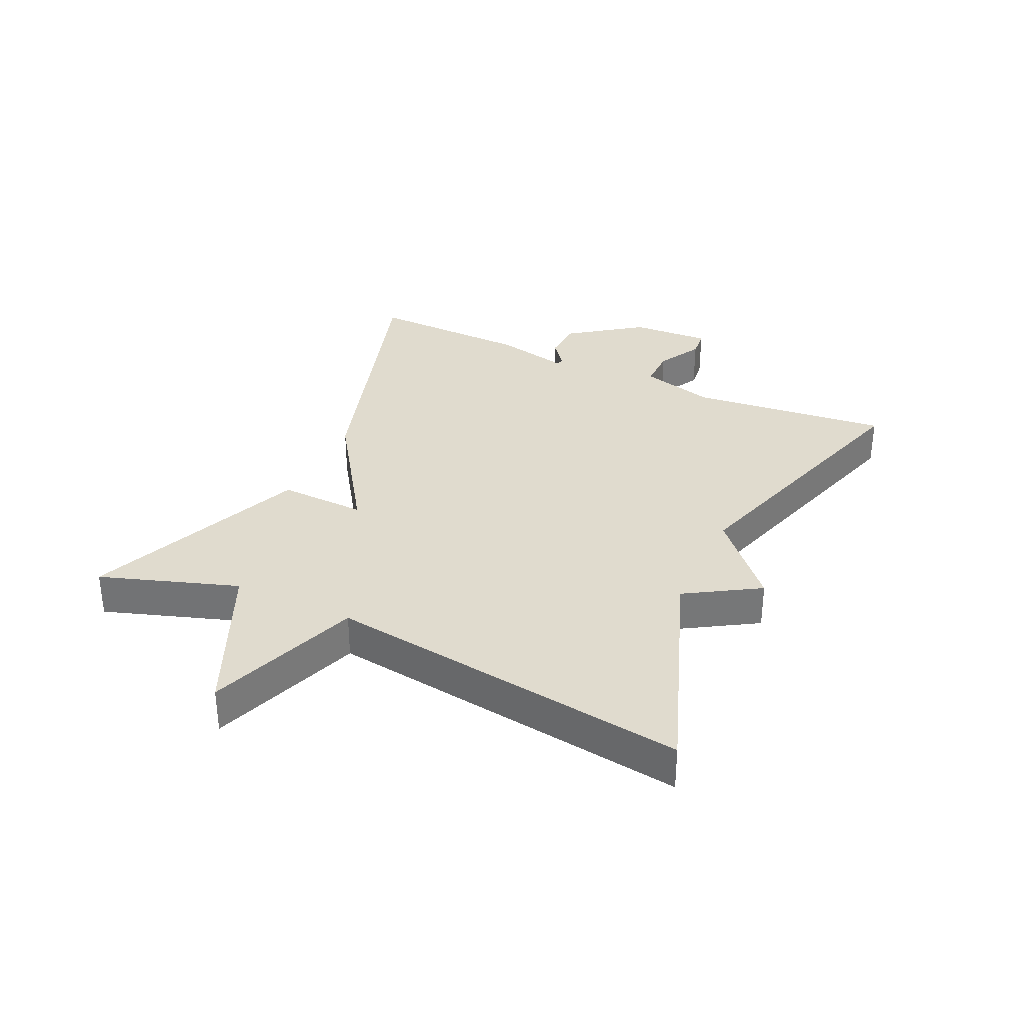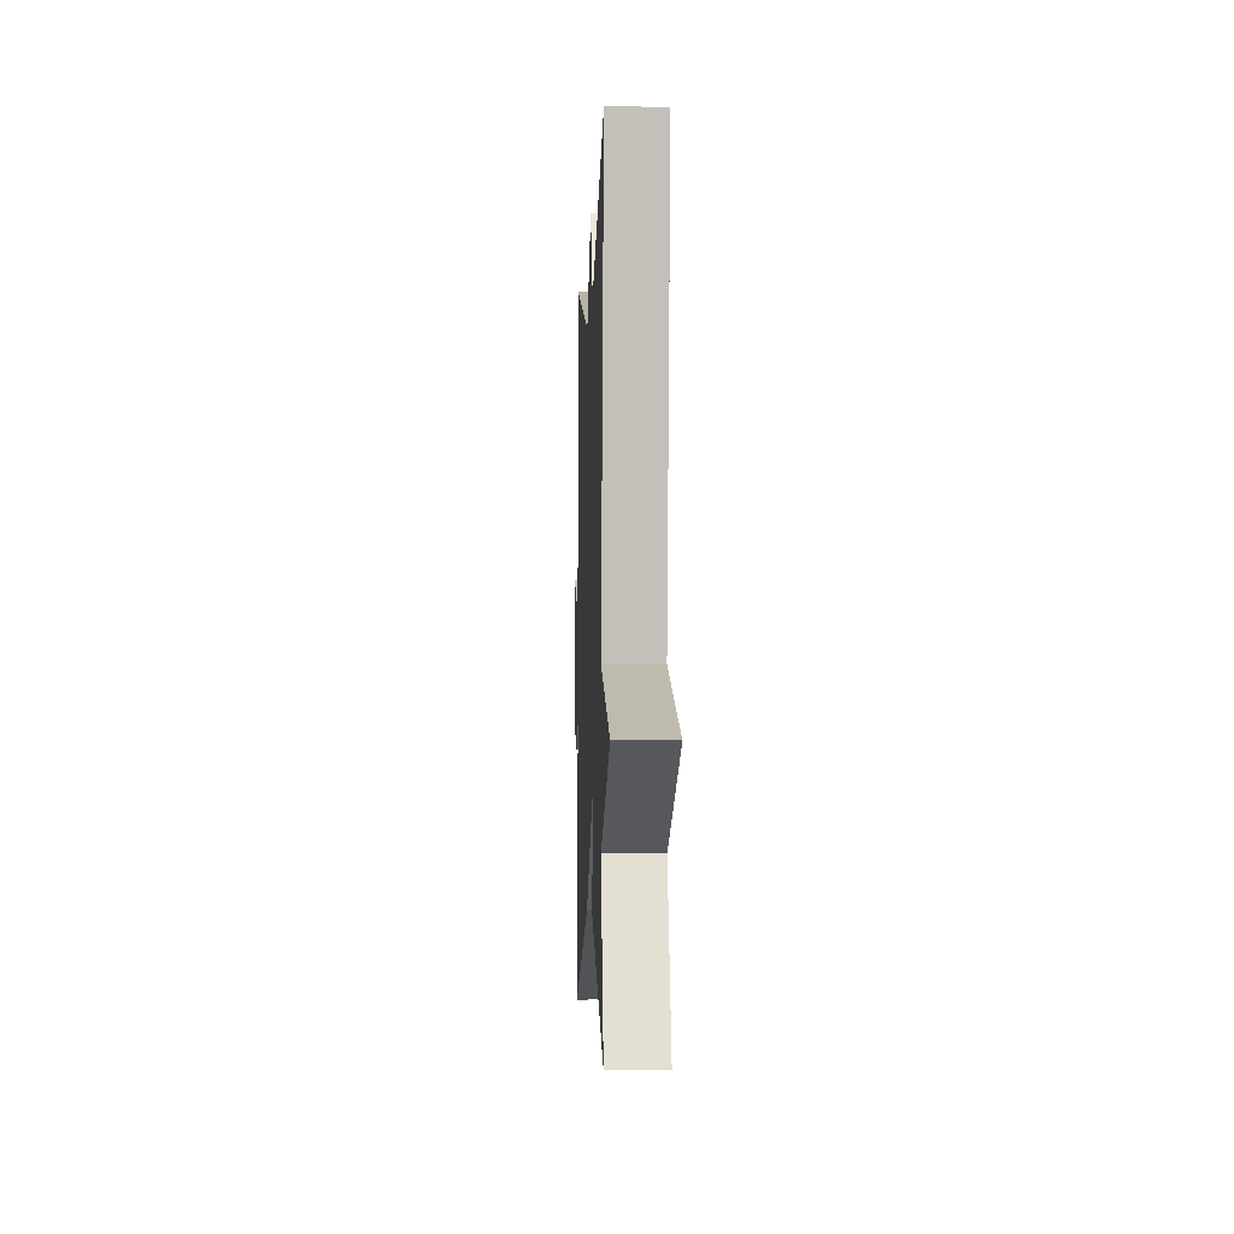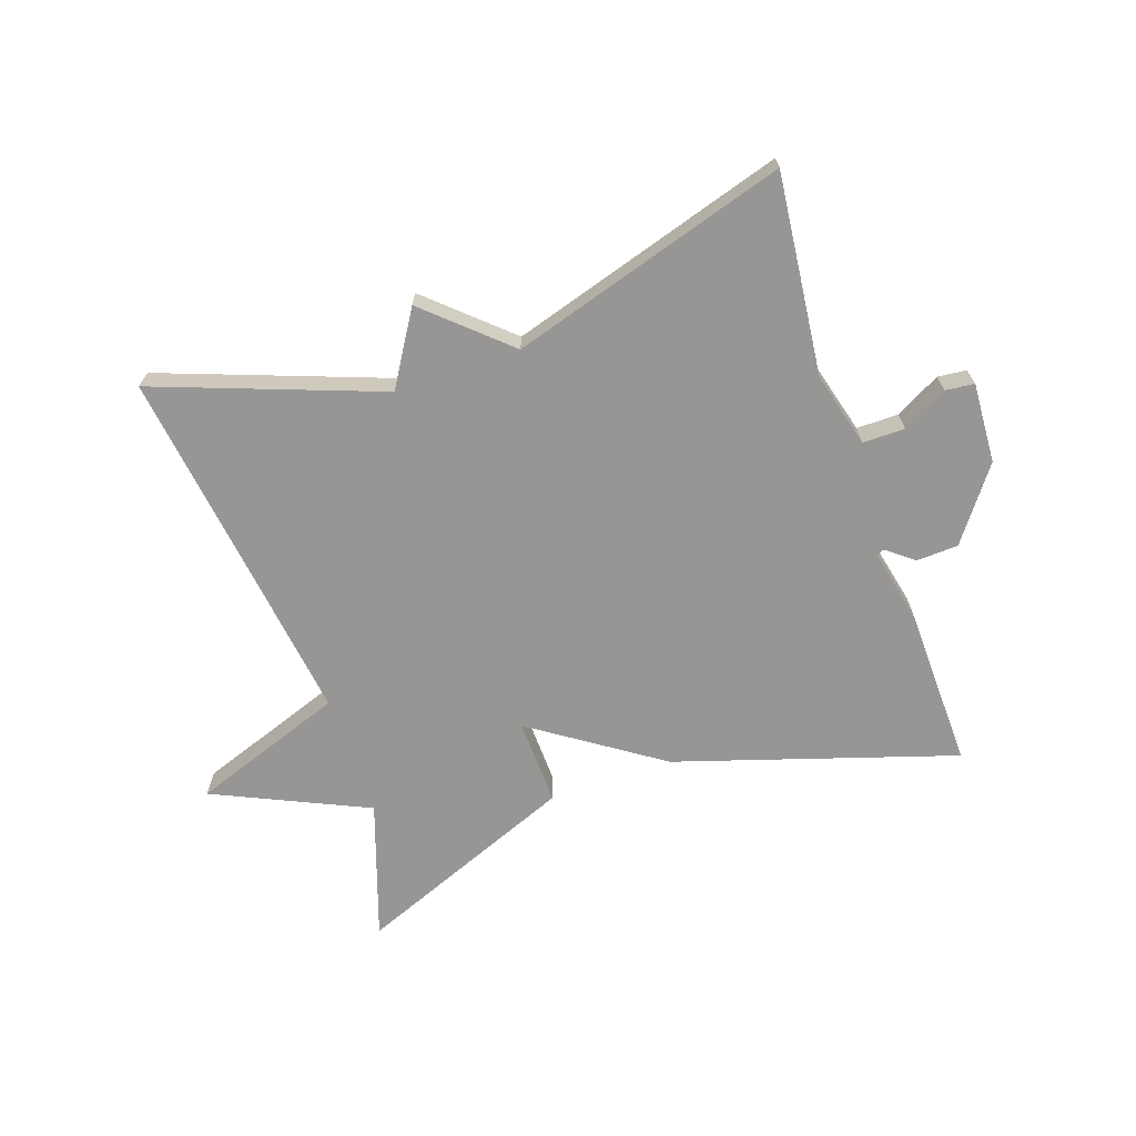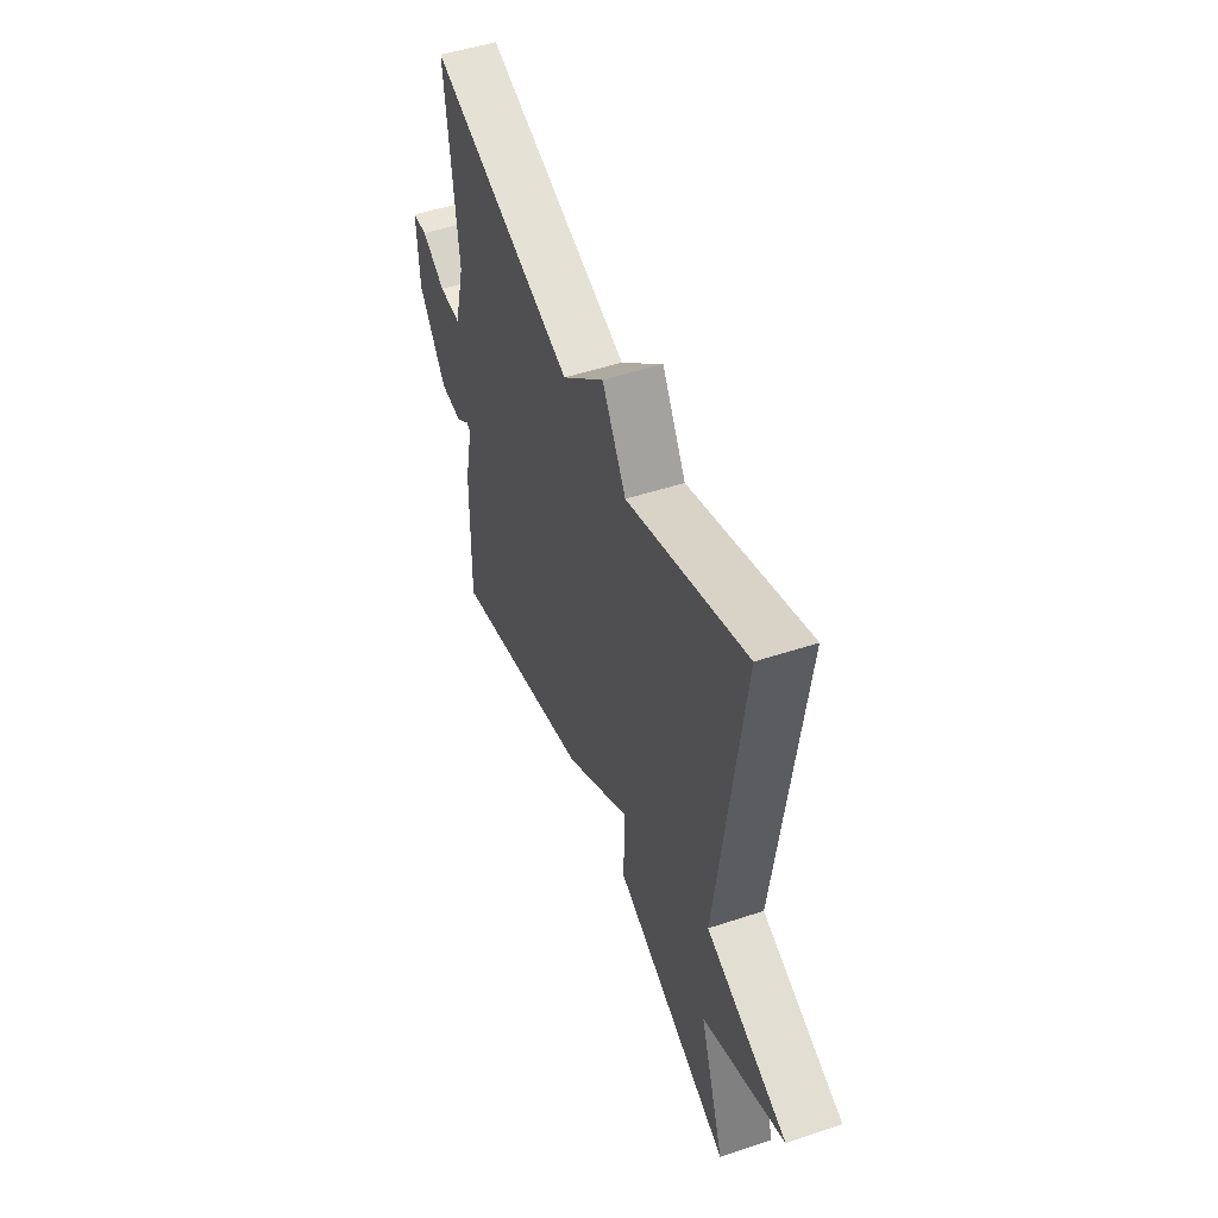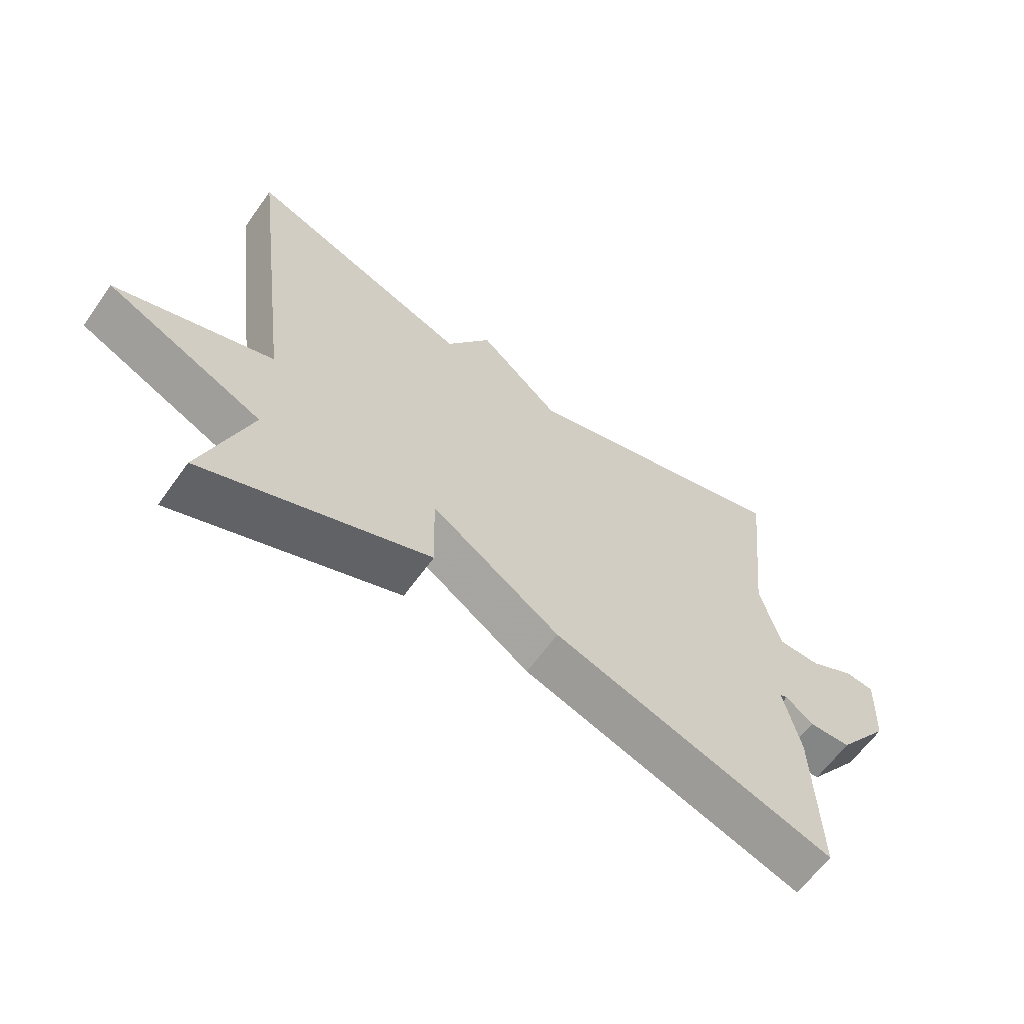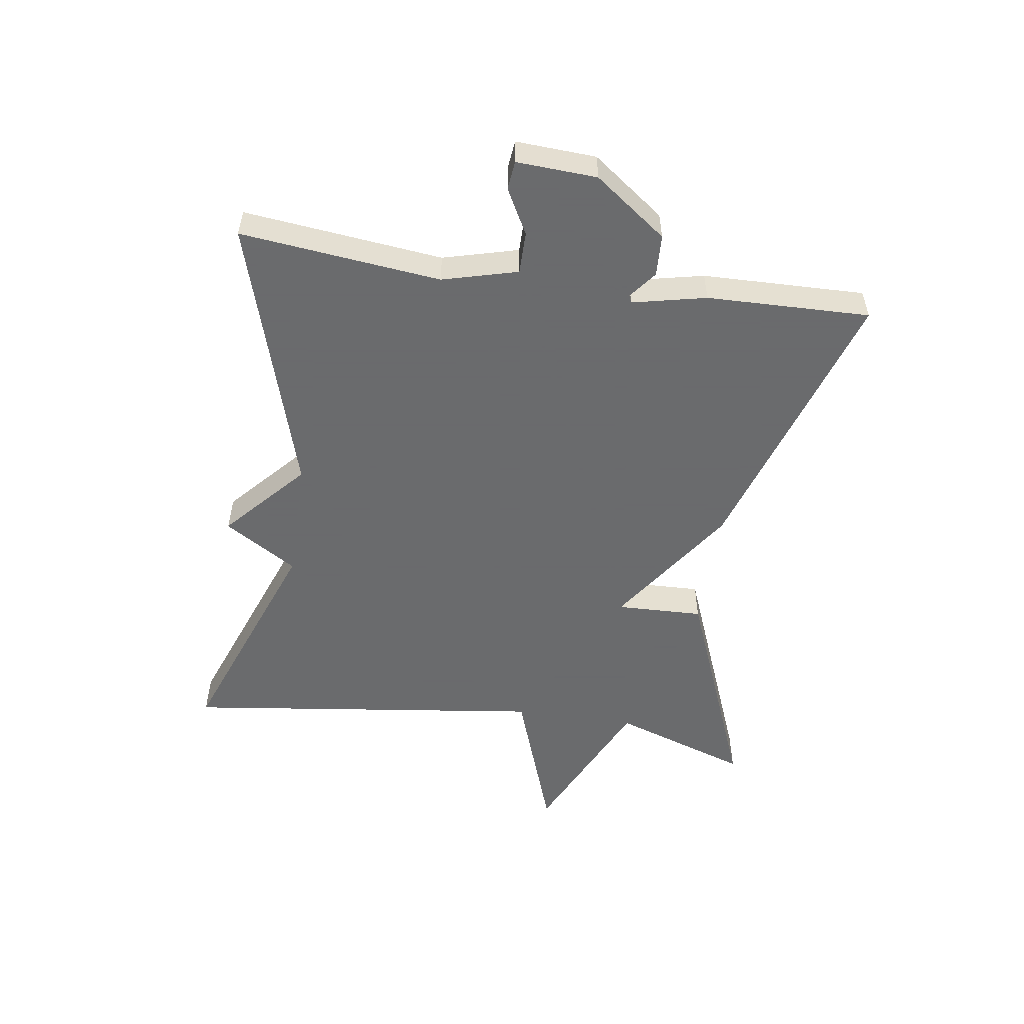
<metadata>
{"format":"obj","ext":"obj","renderer":"f3d","projection":"perspective","resolution":1024,"background":"white","views":[{"elev":33.4,"azim":-64.7,"up":"+Y"},{"elev":-4.1,"azim":-92.4,"up":"+Z"},{"elev":-67.9,"azim":19.1,"up":"+Y"},{"elev":50.0,"azim":-110.1,"up":"+Z"},{"elev":-62.9,"azim":-35.6,"up":"+Z"},{"elev":-53.2,"azim":81.6,"up":"+Y"}]}
</metadata>
<code>
v -0.5 0.07 -0.5
v -0.425 0.07 -0.281
v -0.671 0.07 -0.168
v -0.425 0.07 -0.081
v -0.5 0.07 0.5
v -0.142 0.07 0.367
v -0.07 0.07 0.483
v 0.058 0.07 0.367
v 0.5 0.07 0.5
v 0.465 0.07 0.181
v 0.497 0.07 0.061
v 0.564 0.07 0.061
v 0.636 0.07 0.1
v 0.682 0.07 0.095
v 0.675 0.07 -0.033
v 0.59 0.07 -0.148
v 0.523 0.07 -0.151
v 0.48 0.07 -0.117
v 0.468 0.07 -0.122
v 0.494 0.07 -0.24
v 0.5 0.07 -0.5
v 0.055 0.07 -0.358
v -0.149 0.07 -0.219
v -0.145 0.07 -0.358
v -0.5 0 -0.5
v -0.425 0 -0.281
v -0.671 0 -0.168
v -0.425 0 -0.081
v -0.5 0 0.5
v -0.142 0 0.367
v -0.07 0 0.483
v 0.058 0 0.367
v 0.5 0 0.5
v 0.465 0 0.181
v 0.497 0 0.061
v 0.564 0 0.061
v 0.636 0 0.1
v 0.682 0 0.095
v 0.675 0 -0.033
v 0.59 0 -0.148
v 0.523 0 -0.151
v 0.48 0 -0.117
v 0.468 0 -0.122
v 0.494 0 -0.24
v 0.5 0 -0.5
v 0.055 0 -0.358
v -0.149 0 -0.219
v -0.145 0 -0.358
f 23 24 1 2
f 21 22 23
f 20 21 23
f 19 20 23
f 18 19 23
f 16 17 18
f 15 16 18
f 14 15 18
f 13 14 18
f 12 13 18
f 11 12 18 23
f 2 3 4
f 23 2 4
f 11 23 4
f 10 11 4
f 8 9 10 4
f 6 7 8
f 4 5 6
f 4 6 8
f 26 25 48 47
f 47 46 45
f 47 45 44
f 47 44 43
f 47 43 42
f 42 41 40
f 42 40 39
f 42 39 38
f 42 38 37
f 42 37 36
f 47 42 36 35
f 28 27 26
f 28 26 47
f 28 47 35
f 28 35 34
f 28 34 33 32
f 32 31 30
f 30 29 28
f 32 30 28
f 1 25 26 2
f 2 26 27 3
f 3 27 28 4
f 4 28 29 5
f 5 29 30 6
f 6 30 31 7
f 7 31 32 8
f 8 32 33 9
f 9 33 34 10
f 10 34 35 11
f 11 35 36 12
f 12 36 37 13
f 13 37 38 14
f 14 38 39 15
f 15 39 40 16
f 16 40 41 17
f 17 41 42 18
f 18 42 43 19
f 19 43 44 20
f 20 44 45 21
f 21 45 46 22
f 22 46 47 23
f 23 47 48 24
f 24 48 25 1

</code>
